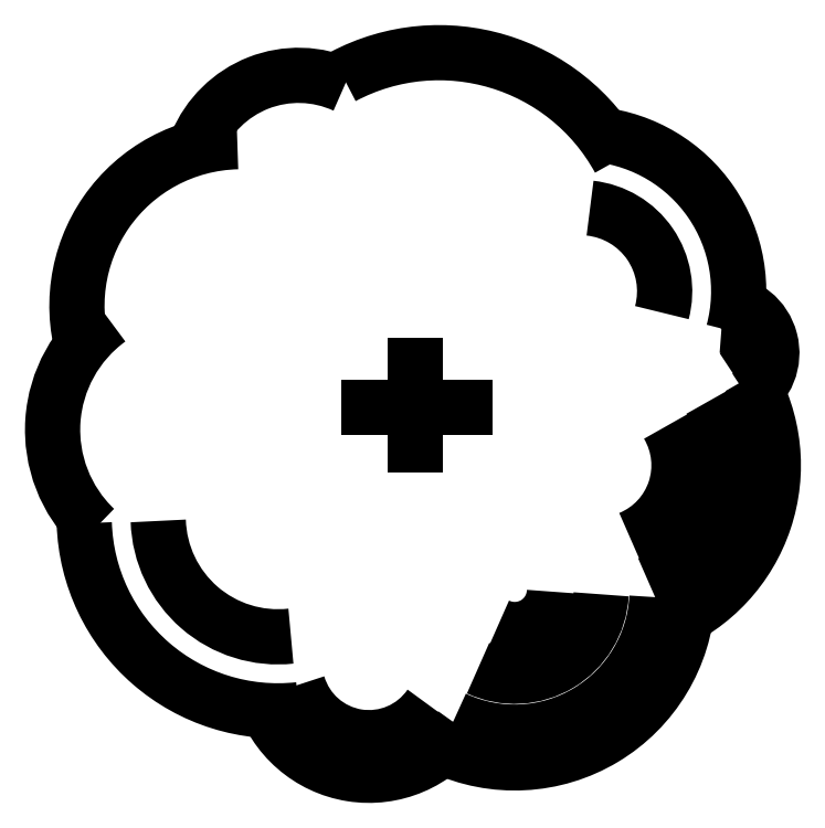
<metadata>
{"format":"dxf","ext":"dxf","renderer":"ezdxf+matplotlib","layout":"modelspace","background":"white","min_lineweight":24,"dpi":150}
</metadata>
<code>
0
SECTION
2
ENTITIES
0
LINE
8
0
10
-0.4053
20
-4e-16
30
0
11
0.4241
21
-4e-16
31
0
0
LINE
8
0
10
0
20
-0.3239
30
0
11
0
21
0.3627
31
0
0
ARC
8
0
10
2.626
20
0.4693
30
0
40
0.2396
50
301.9
51
87.21
0
ARC
8
0
10
0.855
20
-1.57
30
0
40
0.3429
50
245
51
357
0
ARC
8
0
10
1.426
20
1.002
30
0
40
0.72
50
345.2
51
83.82
0
ARC
8
0
10
0.855
20
-1.57
30
0
40
0.7455
50
245
51
357
0
ARC
8
0
10
-1.184
20
-0.9443
30
0
40
1.031
50
181.8
51
276.2
0
ARC
8
0
10
-0.3999
20
-2.206
30
0
40
0.6383
50
196.7
51
325.2
0
ARC
8
0
10
1.589
20
-0.4978
30
0
40
1.105
50
292.6
51
30.51
0
ARC
8
0
10
1.589
20
-0.4978
30
0
40
0.6811
50
292.6
51
30.51
0
ARC
8
0
10
0.855
20
-1.57
30
0
40
1.227
50
245
51
357
0
ARC
8
0
10
1.589
20
-0.4978
30
0
40
1.493
50
292.6
51
30.51
0
ARC
8
0
10
0.855
20
-1.57
30
0
40
1.492
50
245
51
357
0
ARC
8
0
10
-0.3999
20
-2.206
30
0
40
0.9624
50
196.7
51
325.2
0
ARC
8
0
10
-1.184
20
-0.9443
30
0
40
1.669
50
181.8
51
276.2
0
ARC
8
0
10
2.626
20
0.4693
30
0
40
0.443
50
301.9
51
87.21
0
ARC
8
0
10
1.426
20
1.002
30
0
40
1.358
50
345.2
51
83.82
0
ARC
8
0
10
0.2038
20
1.288
30
0
40
1.769
50
28.77
51
117.9
0
ARC
8
0
10
-1.006
20
1.914
30
0
40
0.948
50
65.3
51
157.6
0
ARC
8
0
10
-1.5
20
0.8757
30
0
40
1.415
50
91.37
51
199.2
0
ARC
8
0
10
-1.947
20
-0.1925
30
0
40
1.177
50
126
51
226.3
0
ENDSEC
0
EOF

</code>
